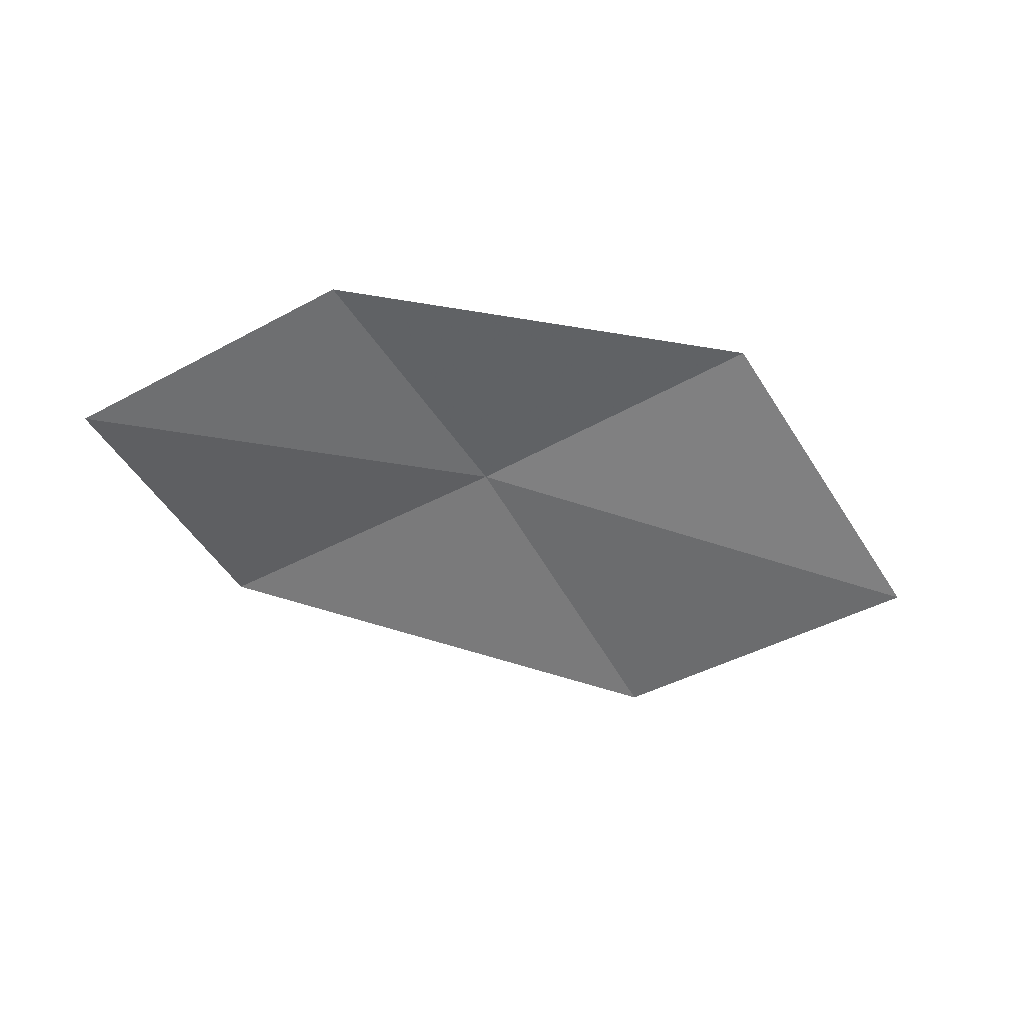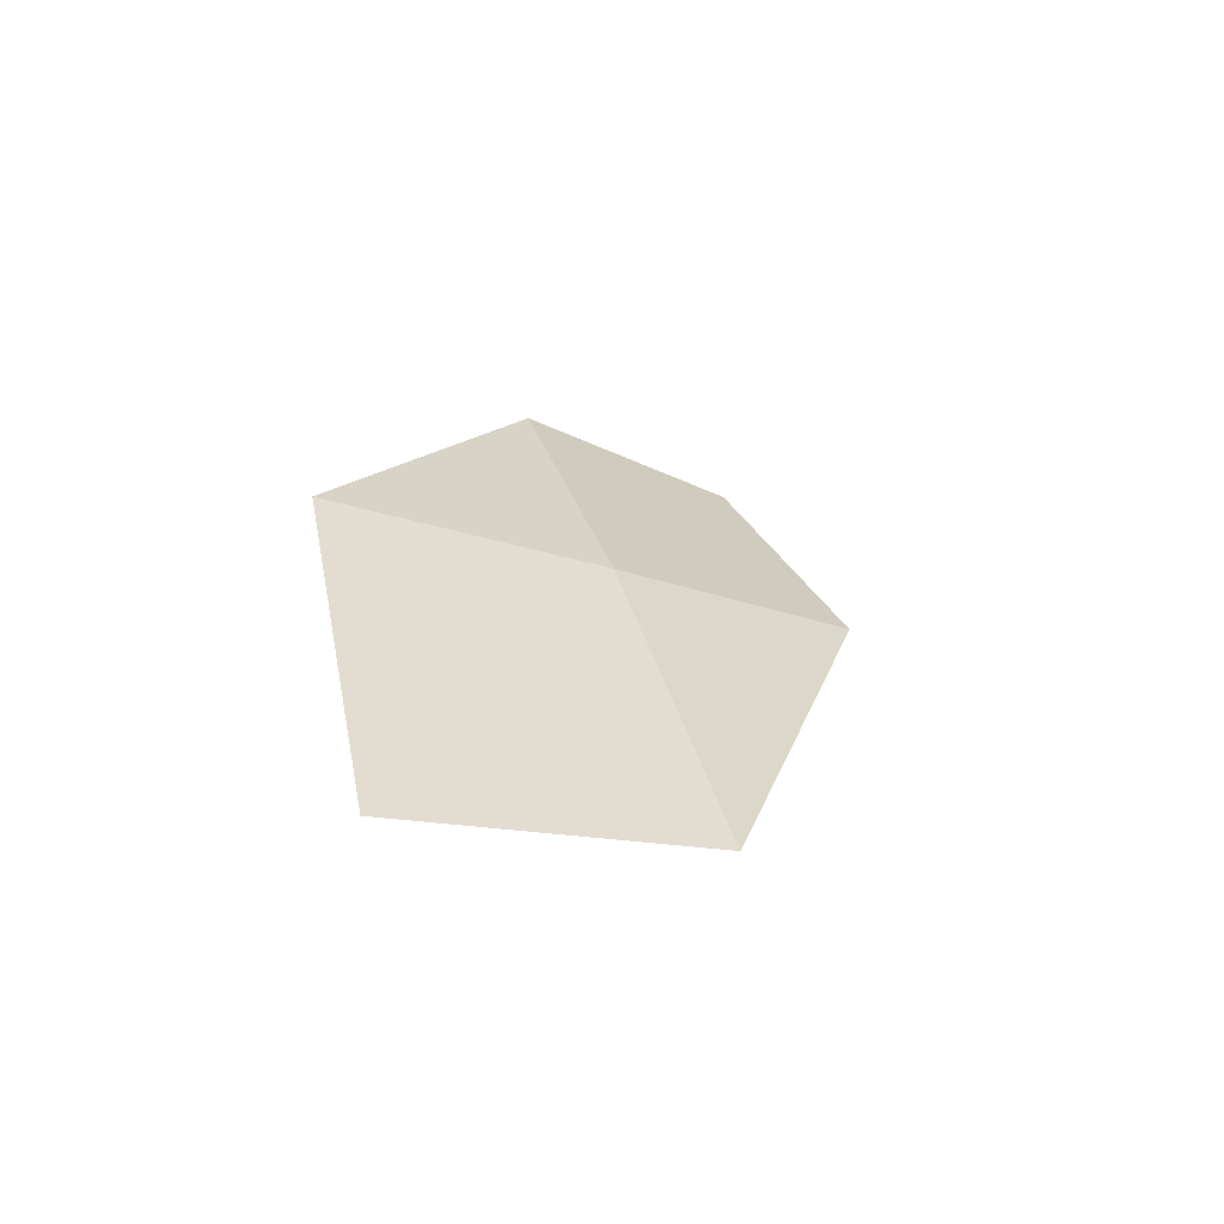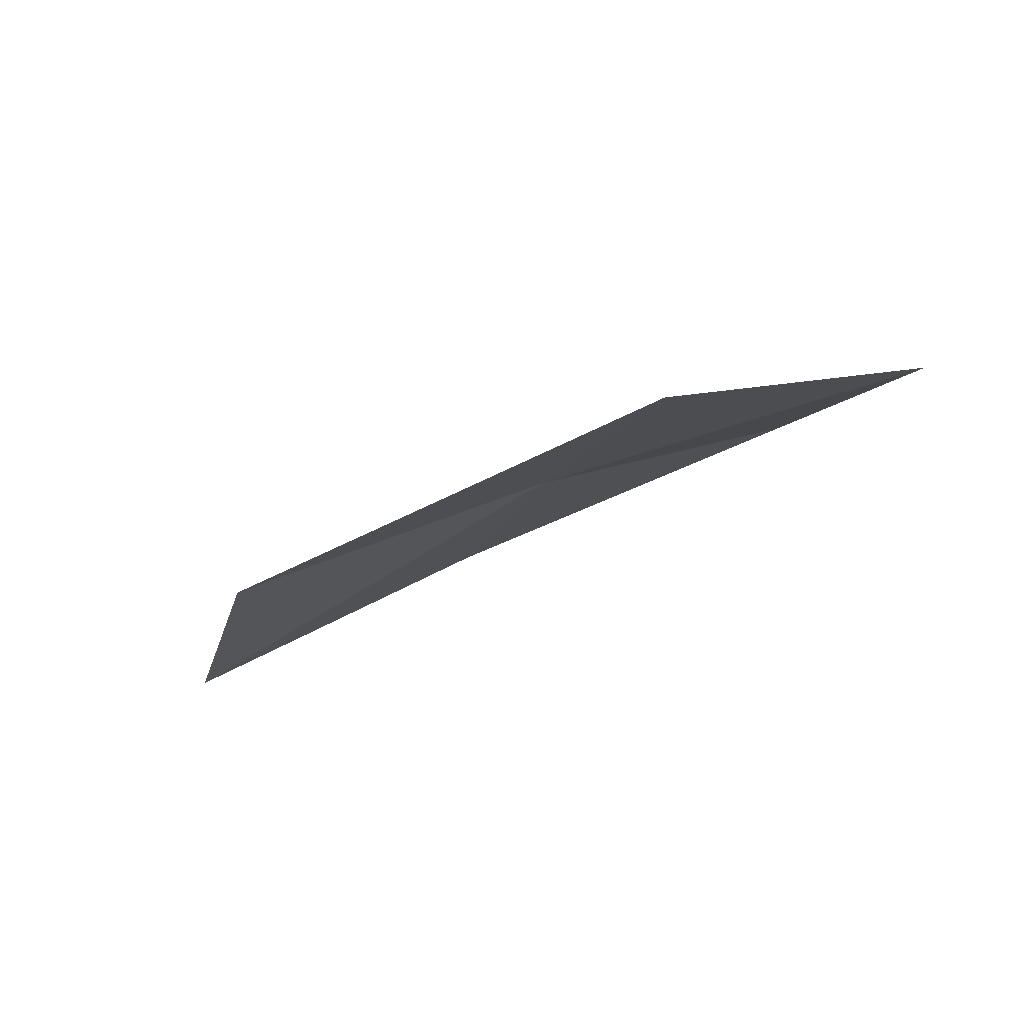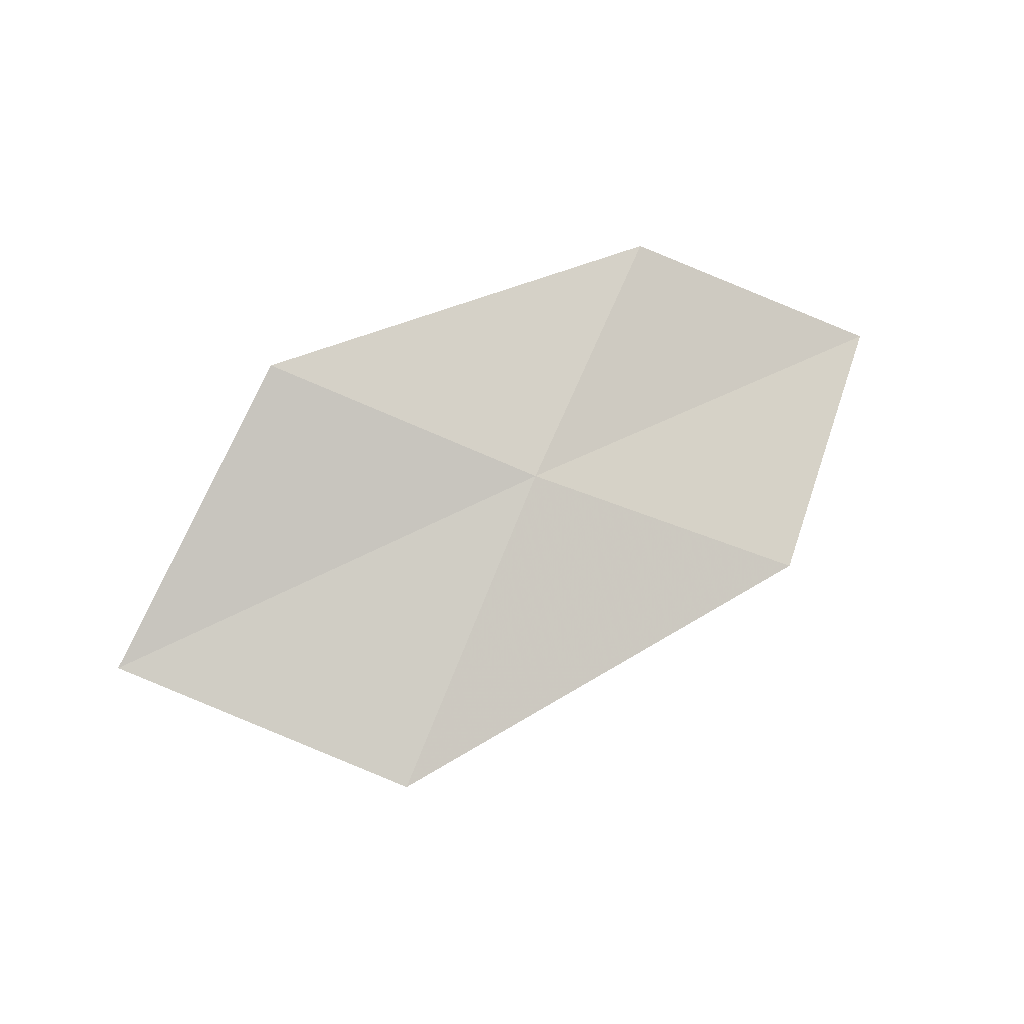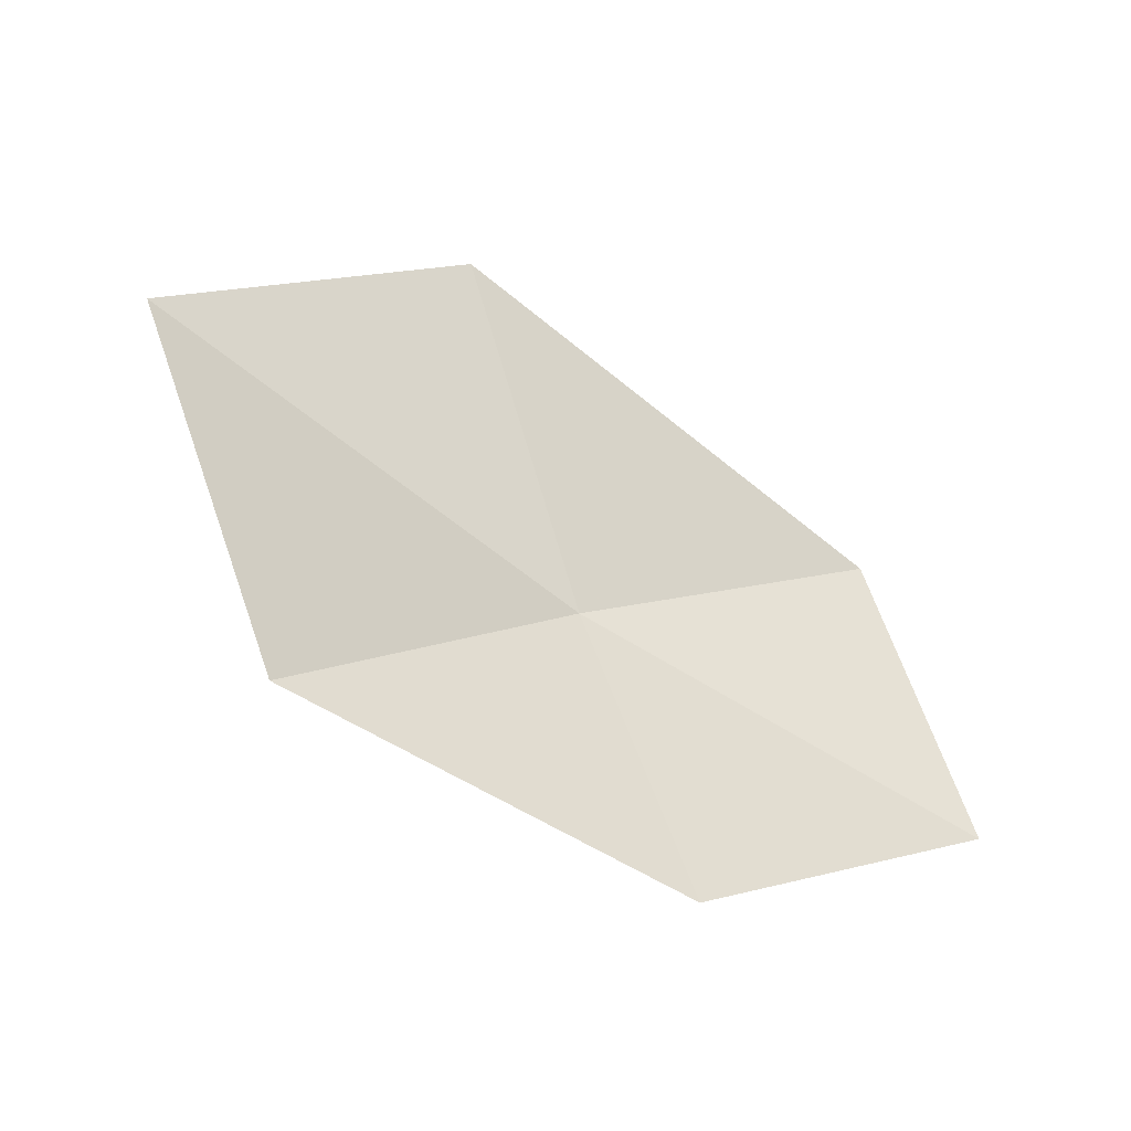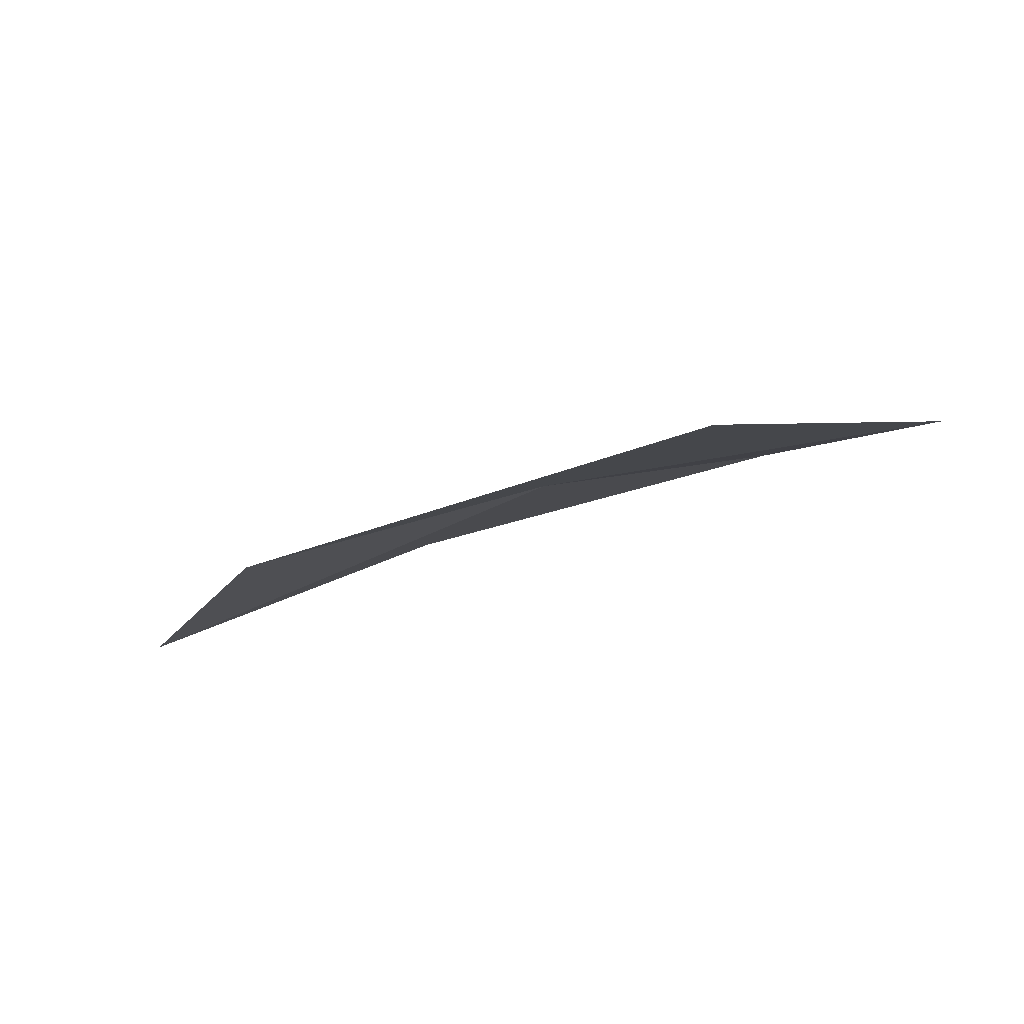
<metadata>
{"format":"obj","ext":"obj","renderer":"f3d","projection":"perspective","resolution":1024,"background":"white","views":[{"elev":-22.0,"azim":-5.3,"up":"+Z"},{"elev":12.8,"azim":122.8,"up":"+Z"},{"elev":-35.8,"azim":-135.9,"up":"+Z"},{"elev":52.4,"azim":167.2,"up":"+Z"},{"elev":-55.2,"azim":154.6,"up":"+Y"},{"elev":-34.4,"azim":-146.9,"up":"+Z"}]}
</metadata>
<code>
v 6.059 7.547 14.39
v 6.94 7.075 14.7
v 7.671 7.828 14.07
v 6.731 8.393 13.81
v 5.482 6.819 14.75
v 5.163 7.928 14.07
v 4.652 7.132 14.38
f 1 3 2
f 1 4 3
f 1 2 5
f 1 6 4
f 1 5 7
f 1 7 6

</code>
